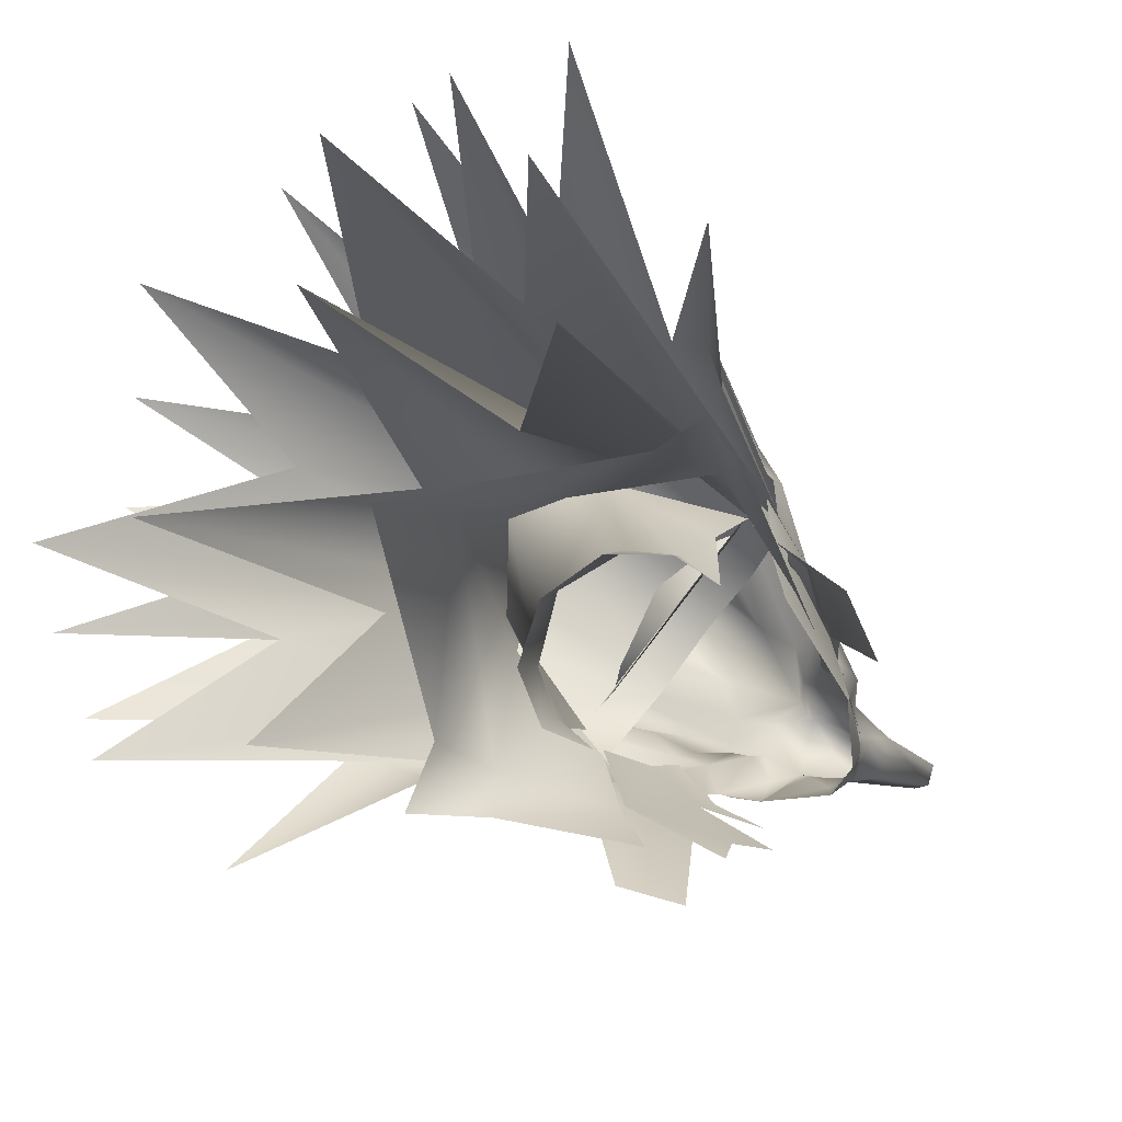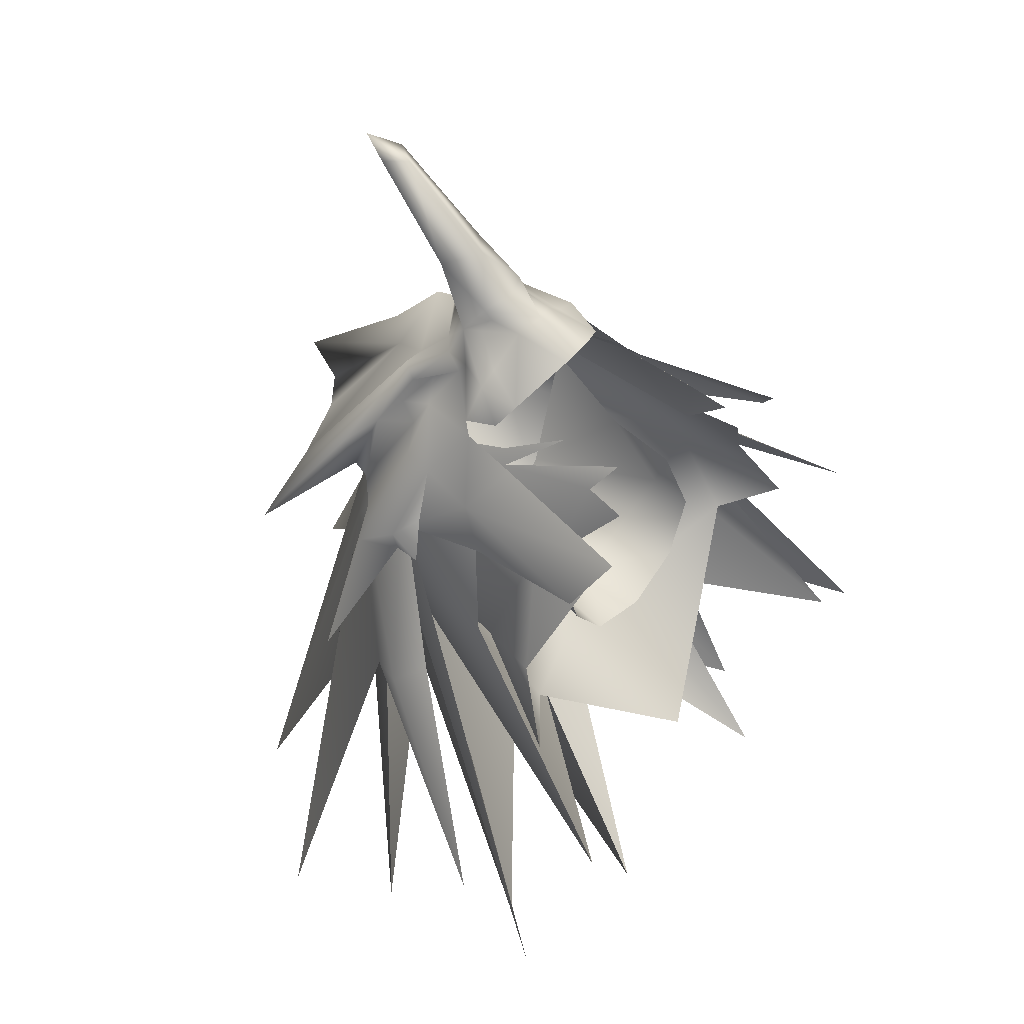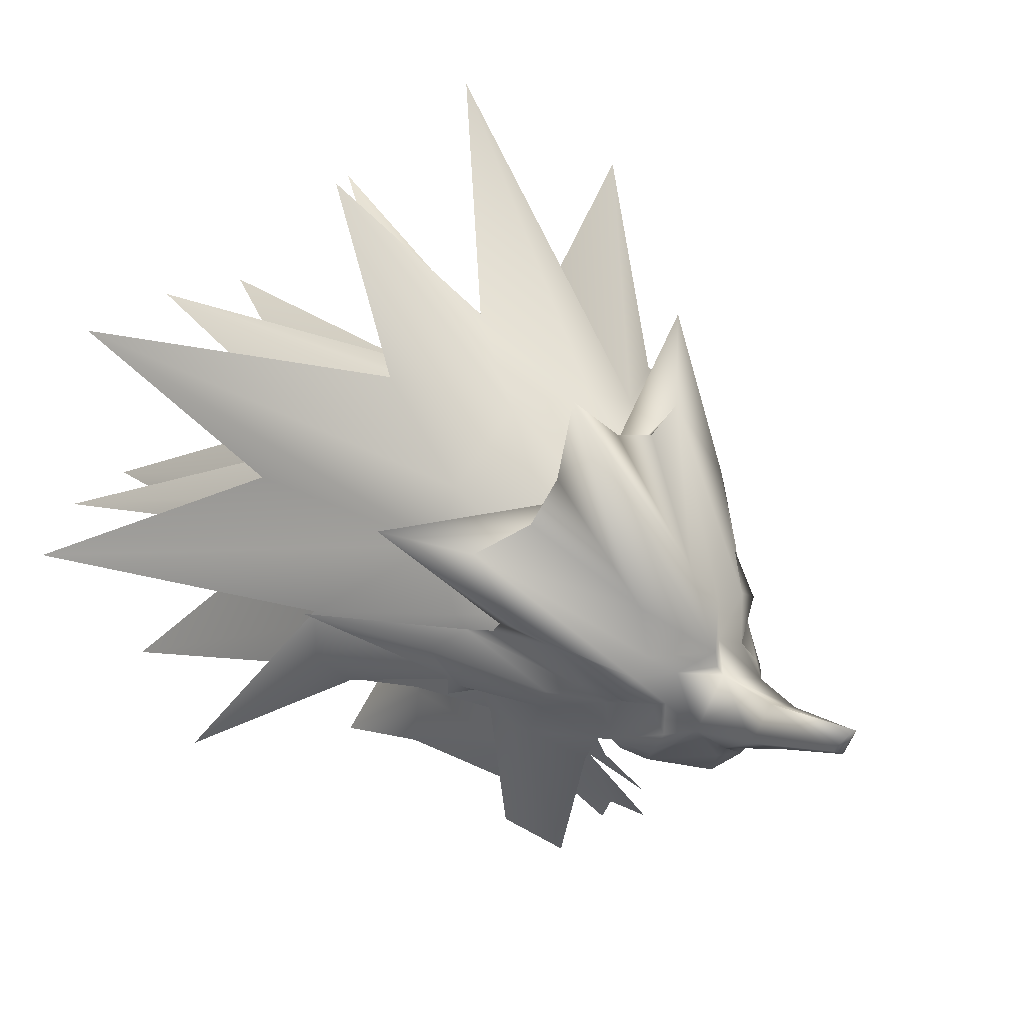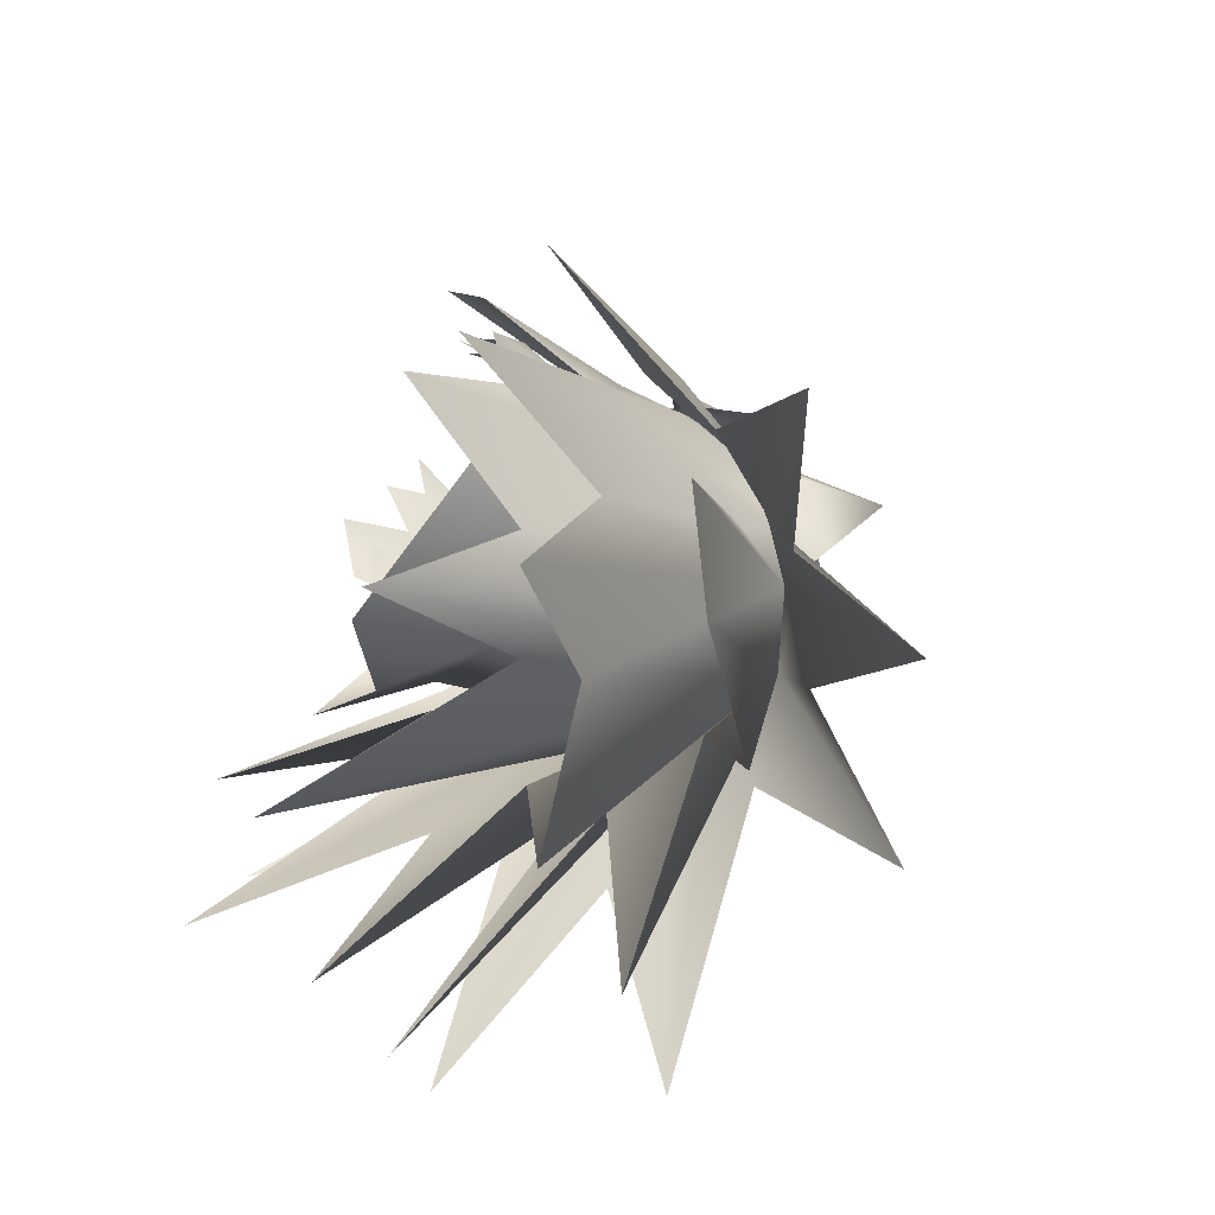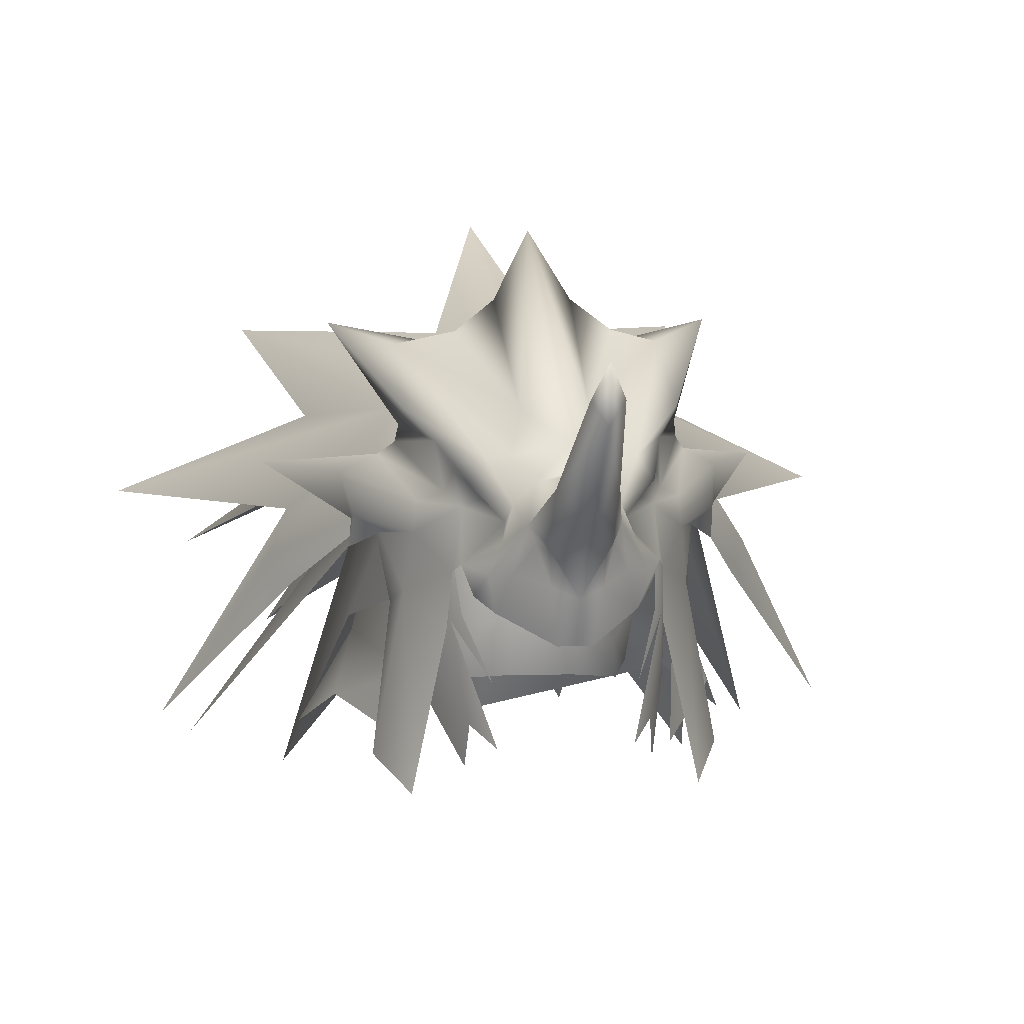
<metadata>
{"format":"obj","ext":"obj","renderer":"f3d","projection":"perspective","resolution":1024,"background":"white","views":[{"elev":-74.9,"azim":-126.0,"up":"+Y"},{"elev":51.7,"azim":-51.6,"up":"+Z"},{"elev":57.4,"azim":-41.2,"up":"+Y"},{"elev":-60.3,"azim":65.7,"up":"+Z"},{"elev":7.2,"azim":-10.3,"up":"+Y"}]}
</metadata>
<code>
g mesh00
v -5.876 67.38 -7.772
v -4.216 69.25 -16.36
v -16.88 68.66 -33.14
v -24.26 42.24 -16.19
v -16.93 54.67 -9.879
v -15.54 57.33 -11.54
v 0 69.29 -8.862
v 0.01961 63.6 -20.02
v -8.387 61.78 -36.87
v -5.834 67.11 -7.893
v -21.43 52.31 -32.57
v -8.264 62.83 -7.386
v 3.746 69.25 -16.34
v 5.877 67.38 -7.772
v 16.88 68.66 -33.14
v -8.264 62.83 -7.386
v -12.96 50.88 -20.98
v -10.91 58.48 -6.846
v -21.67 38.53 -26.78
v -11.18 57.48 -0.9551
v -4.216 69.25 -16.36
v -5.876 67.38 -7.772
v 0 69.65 -8.815
v -8.707 64.81 -6.446
v -13.45 63.15 -19.16
v -26.77 56.95 -27.67
v 15.53 57.33 -11.54
v 16.92 54.67 -9.879
v 24.25 42.24 -16.19
v 15.59 52.62 -7.951
v -15.6 52.62 -7.951
v 8.383 61.78 -36.87
v 26.77 56.95 -27.67
v 13.44 63.15 -19.16
v 8.709 64.81 -6.446
v 5.877 67.38 -7.772
v 8.709 64.81 -6.446
v 16.88 68.66 -33.14
v 13.44 63.15 -19.16
v -5.876 67.38 -7.772
v -16.88 68.66 -33.14
v -8.707 64.81 -6.446
v -13.45 63.15 -19.16
v -21.43 52.31 -32.57
v -5.834 67.11 -7.893
v -7.392 60.33 -20.17
v 0 69.29 -8.862
v -8.387 61.78 -36.87
v 8.101 62.86 -7.27
v 21.42 52.31 -32.57
v 5.508 67.18 -7.661
v 7.389 60.33 -20.17
v 8.383 61.78 -36.87
v 4.006 53.63 -26.23
v 0 69.29 -8.862
v 5.508 67.18 -7.661
v 11.18 57.48 -0.9551
v 21.66 38.53 -26.78
v 10.91 58.48 -6.846
v 12.95 50.88 -20.98
v 8.101 62.86 -7.27
v -8.264 62.83 -7.386
v -5.834 67.11 -7.893
v -12.96 50.88 -20.98
v 8.101 62.86 -7.27
v 12.95 50.88 -20.98
v 14.96 45.28 -36.74
v 5.877 67.38 -7.772
v 3.746 69.25 -16.34
v 0 69.65 -8.815
v -0.001634 76.7 -26.57
v -4.216 69.25 -16.36
v 26.77 56.95 -27.67
v 8.709 64.81 -6.446
v 10.43 62.65 -2.576
v 9.754 59.38 1.877
v -9.753 59.38 1.877
v -10.42 62.65 -2.576
v -8.707 64.81 -6.446
v -26.77 56.95 -27.67
v 11.92 50.7 -5.422
v 15.23 37.42 -20.16
v 10.69 58.55 -6.879
v 7.01 48.24 -16.97
v 5.508 67.18 -7.661
v 8.249 38.77 -32.99
v 0 69.29 -8.862
v -0.001634 51.24 -19.34
v -8.252 38.77 -32.99
v -5.834 67.11 -7.893
v -7.013 48.24 -16.97
v -10.69 58.55 -6.879
v -15.24 37.42 -20.16
v -11.92 50.7 -5.422
v -0.001634 52.94 -40.43
v -4.01 53.63 -26.23
v -5.834 67.11 -7.893
v -14.96 45.28 -36.74
f 1 2 3
f 4 5 6
f 7 8 9
f 10 11 12
f 13 14 15
f 16 17 18
f 18 17 19
f 18 19 20
f 21 22 23
f 24 25 26
f 27 28 29
f 29 28 30
f 5 4 31
f 8 7 32
f 33 34 35
f 36 37 38
f 38 37 39
f 40 41 42
f 42 41 43
f 44 45 46
f 46 45 47
f 46 47 48
f 49 50 51
f 51 50 52
f 51 52 47
f 47 52 53
f 54 55 56
f 57 58 59
f 59 58 60
f 59 60 61
f 62 63 64
f 65 66 56
f 56 66 67
f 56 67 54
f 68 69 70
f 70 69 71
f 70 71 72
f 73 74 27
f 27 74 75
f 27 75 28
f 28 75 76
f 28 76 30
f 31 77 5
f 5 77 78
f 5 78 6
f 6 78 79
f 6 79 80
f 81 82 83
f 83 82 84
f 83 84 85
f 85 84 86
f 85 86 87
f 86 88 87
f 87 88 89
f 87 89 90
f 90 89 91
f 90 91 92
f 92 91 93
f 92 93 94
f 54 95 55
f 55 95 96
f 55 96 97
f 97 96 98
f 97 98 64
v 8.211 47.26 1.999
v 5.888 45.72 8.404
v 6.144 42.97 7.916
v -4.592 49.31 -7.243
v -4.355 45.37 -8.919
v -6.71 45.79 -5.397
v -10.91 58.48 -6.846
v -8.516 64.69 -6.295
v -8.264 62.83 -7.386
v 0 49.53 -9.079
v 0 45.19 -10.36
v -6.401 48.48 -4.569
v -6.478 47.69 -1.6
v 6.848 57.96 5.696
v 6.278 52.73 7.902
v 6.89 52.25 7.012
v 4.72 48.74 10.3
v 4.42 44.49 10.34
v 7.999 58.11 4.267
v 8.84 57.64 1.009
v -6.839 57.96 5.696
v -6.882 52.25 7.012
v -6.27 52.73 7.902
v -4.712 48.74 10.3
v -5.88 45.72 8.404
v -4.411 44.49 10.34
v -8.831 57.64 1.009
v -8.203 47.26 1.999
v -7.99 58.11 4.267
v -6.135 42.97 7.916
v -5.876 67.38 -7.772
v -8.707 64.81 -6.446
v -5.172 64.61 3.277
v -8.264 62.83 -7.386
v -8.516 64.69 -6.295
v -5.834 67.11 -7.893
v -9.753 59.38 1.877
v -5.172 64.61 3.277
v -10.42 62.65 -2.576
v -8.707 64.81 -6.446
v 5.173 64.61 3.277
v 8.709 64.81 -6.446
v 5.877 67.38 -7.772
v 5.508 67.18 -7.661
v 8.518 64.69 -6.295
v 8.101 62.86 -7.27
v 8.101 62.86 -7.27
v 8.518 64.69 -6.295
v 10.91 58.48 -6.846
v 10.07 62.55 -2.23
v 11.18 57.48 -0.9551
v 9.754 59.38 1.877
v 9.754 59.38 1.877
v 10.43 62.65 -2.576
v 5.173 64.61 3.277
v 8.709 64.81 -6.446
v 0 69.65 -8.815
v -5.876 67.38 -7.772
v -5.172 64.61 3.277
v 5.508 59.07 -9.203
v 8.861 59.54 -0.327
v 7.749 53.24 -2.551
v -8.861 59.54 -0.327
v -5.508 59.07 -9.203
v -7.749 53.24 -2.551
v -10.07 62.55 -2.23
v -11.18 57.48 -0.9551
v -9.753 59.38 1.877
v 0 66.4 3.506
v 5.173 64.61 3.277
v 5.877 67.38 -7.772
v 8.867 53.45 2.359
v 11.92 50.7 -5.422
v 9.754 59.38 1.877
v 10.69 58.55 -6.879
v -8.867 53.45 2.359
v -9.753 59.38 1.877
v -11.92 50.7 -5.422
v -10.69 58.55 -6.879
v 4.355 45.37 -8.919
v 4.592 49.31 -7.243
v 6.71 45.79 -5.397
v 6.401 48.48 -4.569
v 6.478 47.69 -1.6
v 0 58.37 -12.97
f 99 100 101
f 102 103 104
f 105 106 107
f 108 109 103
f 110 104 111
f 112 113 114
f 114 113 115
f 114 116 100
f 117 99 118
f 119 120 121
f 121 120 122
f 100 99 114
f 114 99 117
f 114 117 112
f 123 124 120
f 125 126 127
f 119 127 120
f 120 127 126
f 120 126 123
f 123 126 128
f 129 130 131
f 132 133 134
f 135 136 137
f 137 136 138
f 103 102 108
f 139 140 141
f 142 143 144
f 145 146 147
f 147 146 148
f 147 148 149
f 149 148 150
f 151 152 153
f 153 152 154
f 155 156 157
f 158 159 160
f 161 162 163
f 163 162 110
f 163 110 111
f 106 105 164
f 164 105 165
f 164 165 166
f 157 167 155
f 155 167 168
f 155 168 169
f 170 171 172
f 172 171 173
f 174 175 176
f 176 175 177
f 109 108 178
f 178 108 179
f 178 179 180
f 180 179 181
f 180 181 182
f 104 110 102
f 102 110 162
f 102 162 108
f 108 162 183
f 108 183 179
f 179 183 158
f 179 158 181
f 181 158 160
f 181 160 182
v 9.443 41.12 7.25
v 9.414 53.81 3.588
v 7.094 51.72 6.873
v 11.48 43.02 3.581
v -11.47 43.02 3.581
v -9.434 41.12 7.25
v -9.406 53.81 3.588
v -7.086 51.72 6.873
v -7.086 51.72 6.873
v -6.848 55.47 7.708
v -9.406 53.81 3.588
v -8.898 57.58 4.245
v 8.907 57.58 4.245
v 6.857 55.47 7.708
v 9.414 53.81 3.588
v 7.094 51.72 6.873
f 184 185 186
f 185 184 187
f 188 189 190
f 190 189 191
f 192 193 194
f 194 193 195
f 196 197 198
f 198 197 199
v 11.74 49.74 -5.391
v 15.06 42.65 -9.497
v 11.17 45.62 -10.2
v -3.762 58.82 9.426
v -5.959 61.19 8.802
v -4.718 60.38 8.61
v 5.967 61.19 8.802
v 3.77 58.82 9.426
v 4.726 60.38 8.61
v -9.258 64.22 0.5392
v -9.084 65.37 2.013
v -13.05 70.54 -6.864
v 0.004085 54.57 14.52
v 1.967 57.93 14.64
v 0.004085 57.14 15.13
v 0 50.71 -16.72
v -1.052 67.43 22.22
v -1.958 61.67 16.72
v 0.004085 65.88 22.36
v 0.004085 68.15 -1.03
v 13.06 70.54 -6.864
v 9.267 64.22 0.5392
v 1.887 61.31 9.68
v 2.949 59.03 12.87
v 3.456 59.96 10.37
v 4.263 57.8 11.22
v 0.004085 62.25 11.43
v -1.878 61.31 9.68
v 0.004085 61.94 12.03
v 0.004085 67.82 5.906
v -2.235 65.68 6.311
v 0.004085 63.76 11.11
v 9.495 63.05 0.1505
v -9.487 63.05 0.1505
v 9.267 64.22 0.5392
v -9.258 64.22 0.5392
v 0.004085 68.15 -1.03
v 2.243 65.68 6.311
v 3.142 62.86 8.183
v 8.588 69.34 -2.132
v 4.869 62.74 8.665
v 5.653 54.04 8.726
v 6.421 56.05 8.528
v 4.555 53.17 10.22
v 5.083 55.73 10.99
v 3.673 55.77 11.51
v 1.967 61.67 16.72
v 0.004085 63.83 16.21
v 6.857 55.47 7.708
v 6.234 59.59 7.566
v 8.907 57.58 4.245
v 2.458 57.79 13.08
v 1.803 57.44 13.84
v 11.48 43.02 3.581
v 9.849 52.42 0.1666
v 9.414 53.81 3.588
v 10.88 58.14 -0.48
v 8.907 57.58 4.245
v 12.19 57.86 -1.483
v 17.29 60.79 -10.12
v 12.83 60.93 -2.365
v 10.43 62.12 -1.513
v 13.04 45.46 -4.489
v 8.822 48.06 2.215
v 8.432 43.08 3.548
v -9.103 69.34 -2.132
v -5.246 70.21 -1.023
v 0.004085 68.15 -1.03
v 1.149 51.46 13.08
v 1.64 55.24 13.83
v 4.555 53.17 10.22
v -9.258 64.22 0.5392
v -13.05 70.54 -6.864
v -8.898 57.58 4.245
v -6.848 55.47 7.708
v -6.226 59.59 7.566
v -6.413 56.05 8.528
v -10.42 62.12 -1.513
v -17.29 60.79 -10.12
v -12.82 60.93 -2.365
v -12.19 57.86 -1.483
v -3.448 59.96 10.37
v -4.254 57.8 11.22
v -2.941 59.03 12.87
v -1.141 51.46 13.08
v 0.004085 51.46 13.08
v 0.004085 54.57 14.52
v -3.664 55.77 11.51
v -4.546 53.17 10.22
v -1.632 55.24 13.83
v -1.141 51.46 13.08
v 2.597 72.21 -1.519
v 5.254 70.21 -1.023
v -5.246 70.21 -1.023
v -3.134 62.86 8.183
v -5.645 54.04 8.726
v -5.074 55.73 10.99
v -4.546 53.17 10.22
v -8.898 57.58 4.245
v -10.87 58.14 -0.48
v -9.406 53.81 3.588
v -9.841 52.42 0.1666
v -11.47 43.02 3.581
v -11.74 49.74 -5.391
v -13.04 45.46 -4.489
v -8.813 48.06 2.215
v -8.424 43.08 3.548
v -1.052 67.43 22.22
v 0.004085 65.88 22.36
v 0.004085 69.68 22.76
v 1.061 67.43 22.22
v -4.86 62.74 8.665
v 5.254 70.21 -1.023
v 0.004085 76.74 -3.014
v -2.589 72.21 -1.519
v -12.36 55.99 -1.267
v -10.5 57.17 0.6046
v -12.19 58.28 -0.2641
v -8.626 59.65 4.469
v -7.057 60.35 5.822
v -6.586 61.68 6.716
v -7.424 63.49 4.095
v 7.433 63.49 4.095
v 6.595 61.68 6.716
v 7.066 60.35 5.822
v 8.634 59.65 4.469
v 12.19 58.28 -0.2641
v 10.51 57.17 0.6046
v 12.37 55.99 -1.267
v -9.192 57.54 1.277
v -8.516 64.69 -6.295
v -5.834 67.11 -7.893
v 0 69.29 -8.862
v 5.508 67.18 -7.661
v 8.518 64.69 -6.295
v 9.201 57.54 1.277
v 0 40.53 -22.33
v -11.17 45.62 -10.2
v -15.06 42.65 -9.497
v 13.06 70.54 -6.864
v 9.093 65.37 2.013
v 9.267 64.22 0.5392
v 9.495 63.05 0.1505
v -9.487 63.05 0.1505
v -2.449 57.79 13.08
v -1.795 57.44 13.84
v -1.958 57.93 14.64
v 0.004085 59.6 17.58
v 1.061 67.43 22.22
v 0.004085 69.68 22.76
f 200 201 202
f 203 204 205
f 206 207 208
f 209 210 211
f 212 213 214
f 202 215 200
f 216 217 218
f 219 220 221
f 222 223 224
f 224 223 225
f 224 225 207
f 226 227 228
f 229 230 231
f 232 233 234
f 234 233 235
f 234 235 236
f 237 238 239
f 239 238 240
f 241 242 243
f 243 242 244
f 243 244 245
f 246 228 247
f 242 248 249
f 249 248 250
f 251 223 252
f 252 223 213
f 253 254 255
f 255 254 256
f 255 256 257
f 258 259 260
f 260 259 261
f 201 200 262
f 262 200 263
f 262 263 264
f 265 266 267
f 212 268 269
f 269 268 270
f 269 270 245
f 271 272 219
f 273 274 275
f 275 274 276
f 277 278 279
f 279 278 280
f 204 203 281
f 281 203 282
f 281 282 283
f 284 285 286
f 286 285 268
f 287 288 289
f 289 288 290
f 289 290 212
f 291 292 267
f 267 292 239
f 293 265 230
f 230 265 294
f 230 294 231
f 276 295 296
f 296 295 297
f 296 297 287
f 298 299 300
f 300 299 301
f 300 301 302
f 303 304 305
f 305 304 306
f 307 308 309
f 309 308 310
f 216 247 217
f 217 247 228
f 217 228 283
f 283 228 227
f 283 227 281
f 281 227 311
f 281 311 204
f 239 312 237
f 237 312 291
f 237 291 313
f 313 291 267
f 313 267 314
f 314 267 266
f 315 316 317
f 317 316 273
f 317 273 318
f 318 273 275
f 318 275 319
f 319 275 320
f 319 320 321
f 322 323 324
f 324 323 249
f 324 249 325
f 325 249 250
f 325 250 326
f 326 250 327
f 326 327 328
f 305 329 303
f 303 329 330
f 303 330 215
f 215 330 331
f 215 331 332
f 332 333 215
f 215 333 334
f 215 334 200
f 200 334 335
f 200 335 263
f 202 336 215
f 215 336 337
f 215 337 303
f 303 337 338
f 303 338 304
f 207 206 224
f 224 206 240
f 224 240 222
f 222 240 238
f 222 238 231
f 231 238 237
f 231 237 229
f 229 237 313
f 229 313 230
f 230 313 314
f 230 314 293
f 339 340 341
f 341 340 322
f 341 322 342
f 342 322 324
f 342 324 261
f 261 324 325
f 261 325 260
f 260 325 326
f 260 326 258
f 258 326 328
f 210 209 321
f 321 209 343
f 321 343 319
f 319 343 277
f 319 277 318
f 318 277 279
f 318 279 317
f 317 279 280
f 317 280 315
f 344 345 283
f 283 345 346
f 283 346 217
f 217 346 347
f 217 347 218
f 218 347 246
f 218 246 348
f 348 246 247
f 348 247 349
f 349 247 216
f 213 212 252
f 252 212 269
f 252 269 251
f 251 269 245
f 251 245 223
f 223 245 244
f 223 244 225
f 225 244 242
f 225 242 207
f 207 242 249
f 207 249 208
f 208 249 323
f 208 323 206
f 206 323 322
f 206 322 240
f 240 322 340
f 240 340 239
f 239 340 339
f 239 339 267
f 265 311 294
f 294 311 227
f 294 227 231
f 231 227 226
f 231 226 222
f 222 226 228
f 222 228 223
f 223 228 246
f 223 246 213
f 213 246 347
f 213 347 214
f 214 347 346
f 214 346 212
f 212 346 345
f 212 345 289
f 289 345 344
f 289 344 287
f 287 344 283
f 287 283 296
f 296 283 282
f 296 282 276
f 276 282 203
f 276 203 275
f 275 203 205
f 275 205 320
f 320 205 204
f 320 204 321
f 321 204 311
f 321 311 210
f 210 311 265
f 210 265 211
f 211 265 267

</code>
